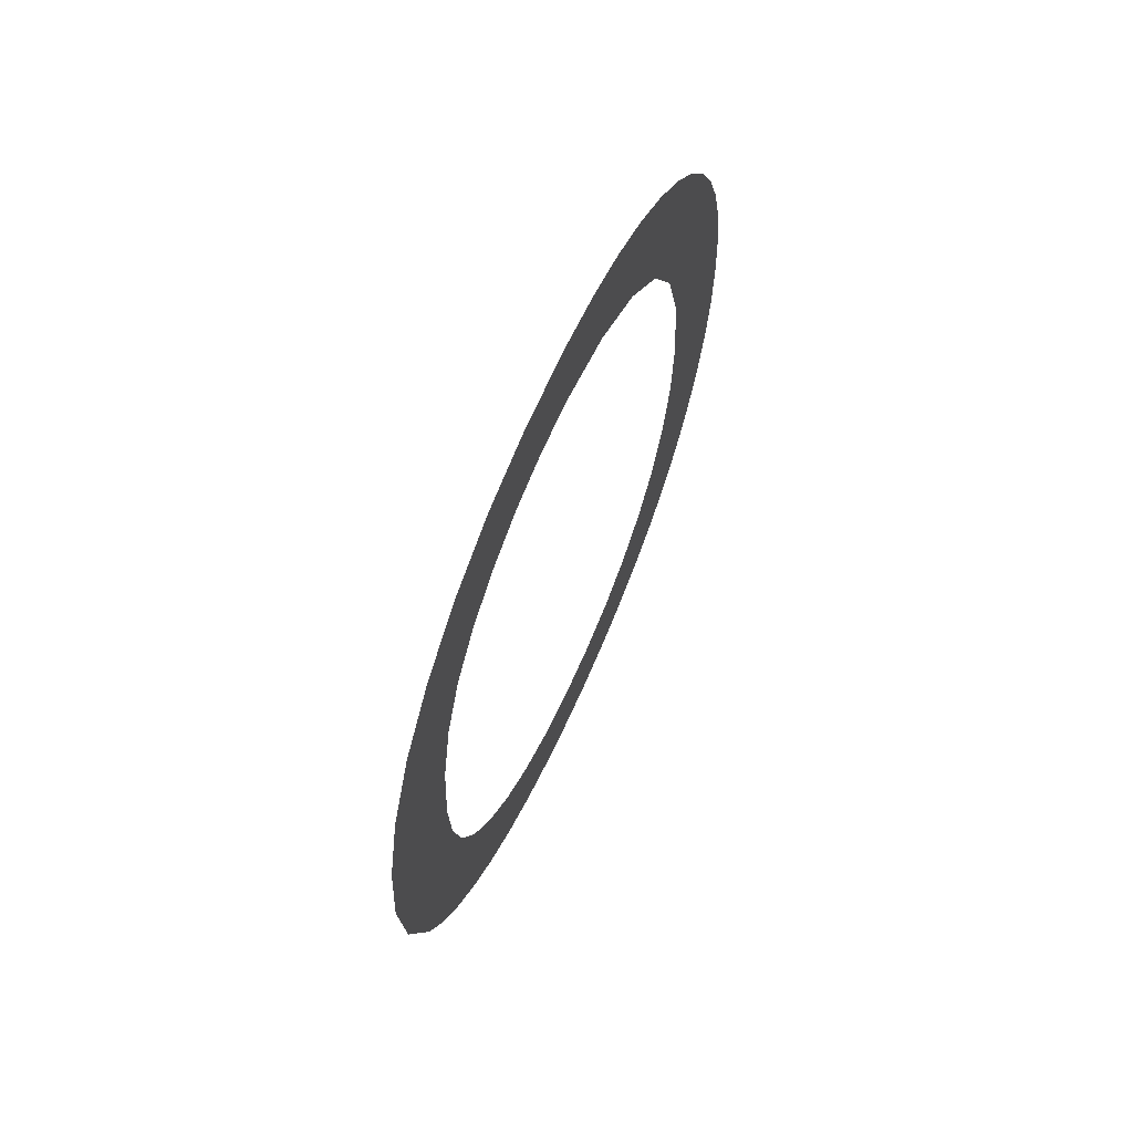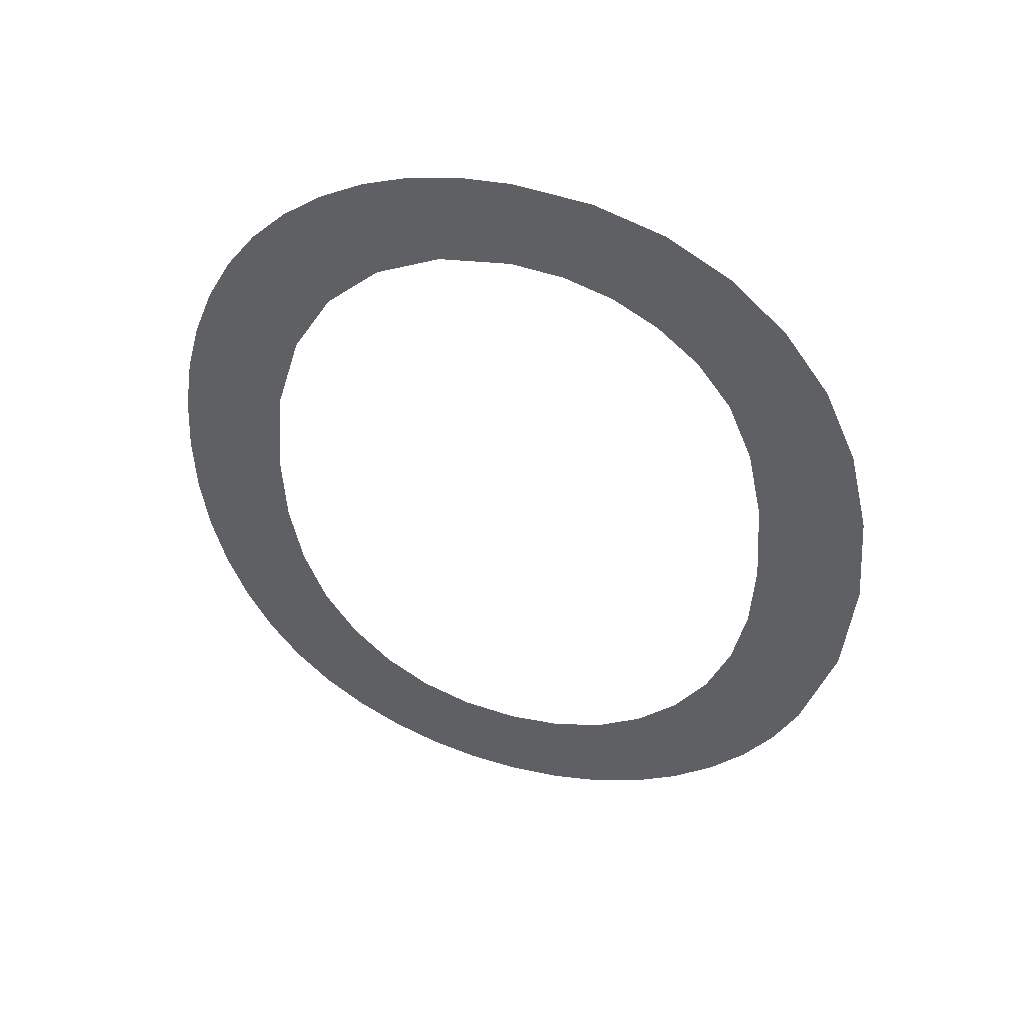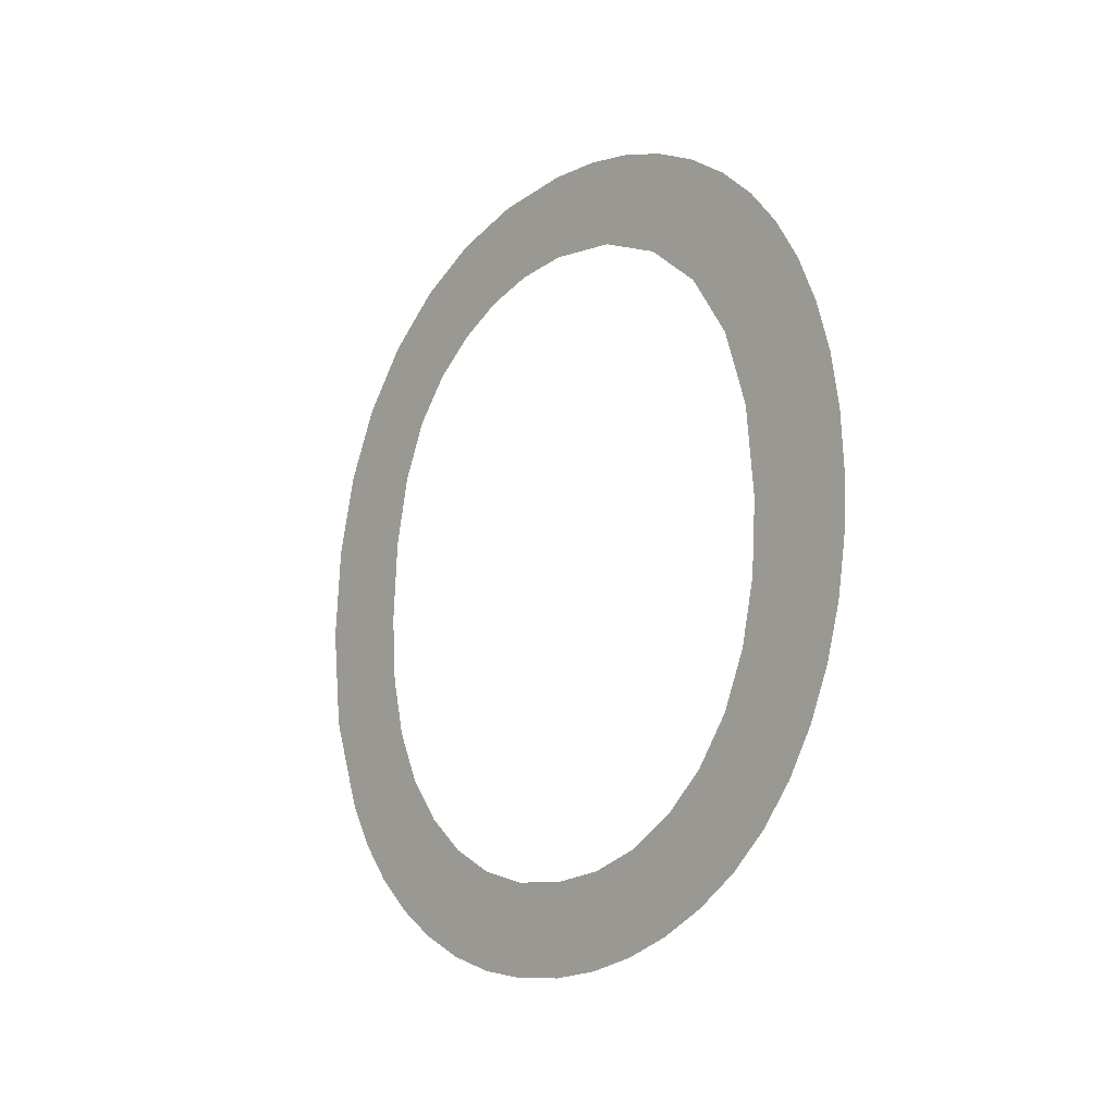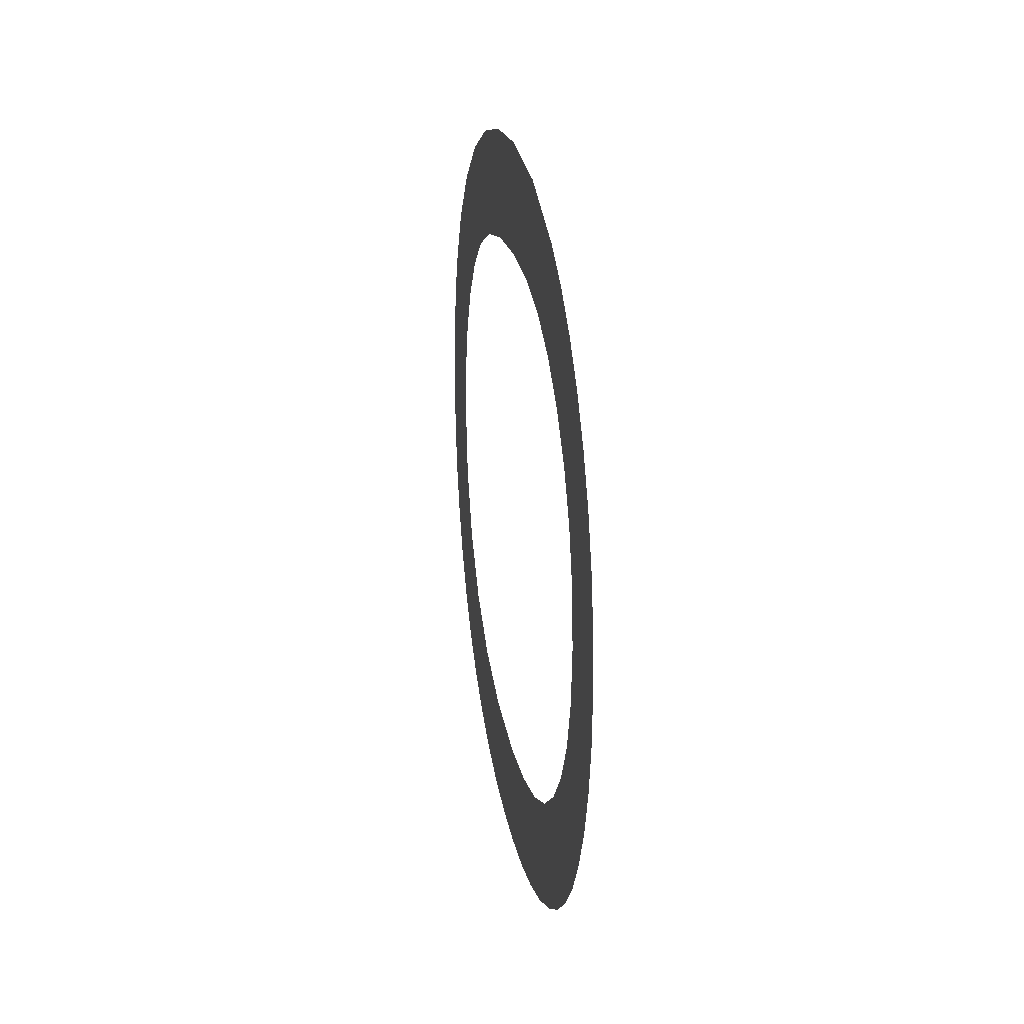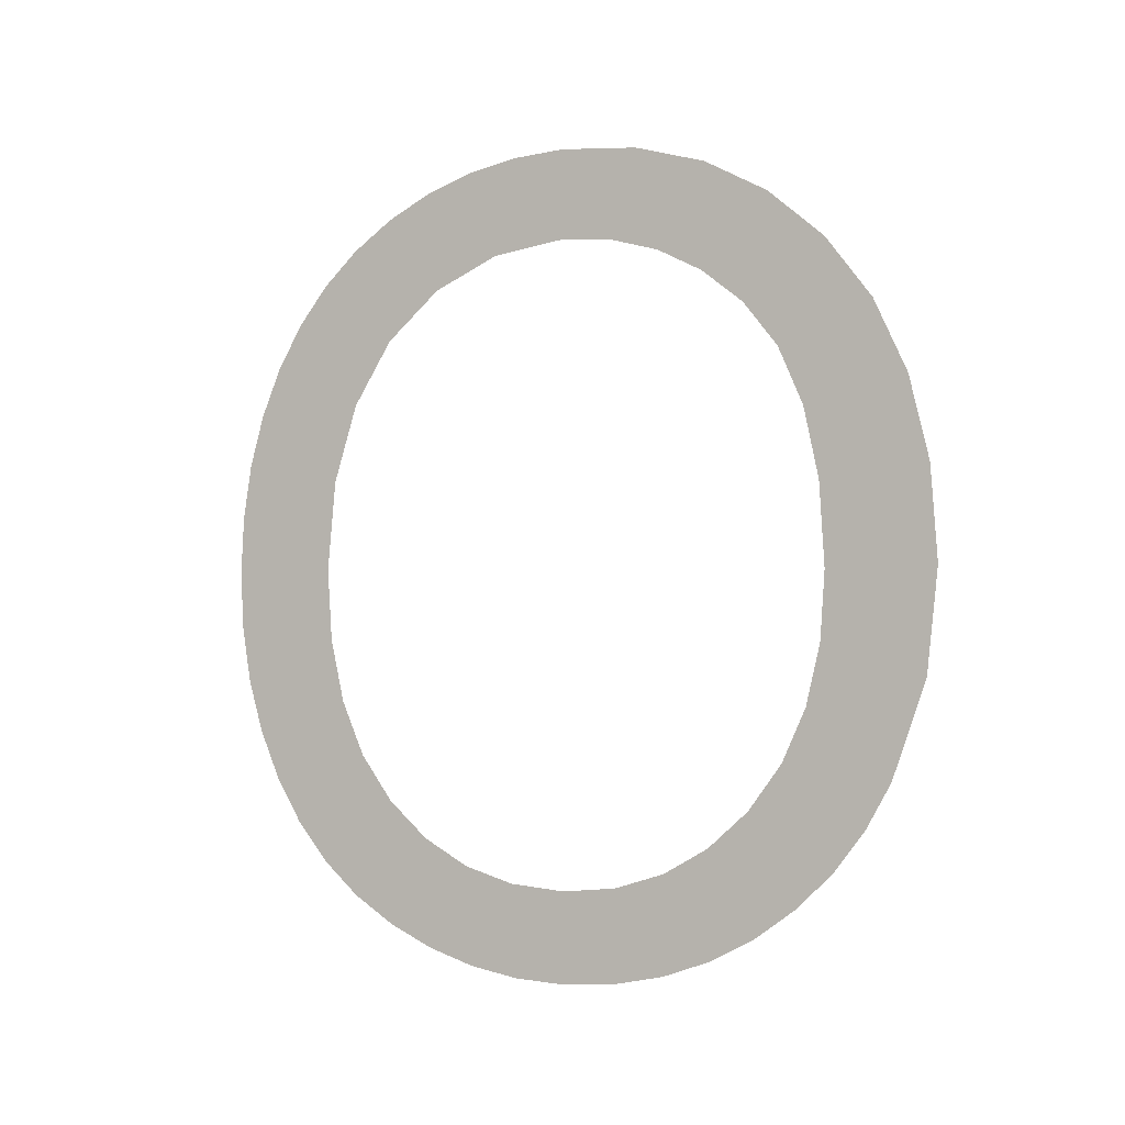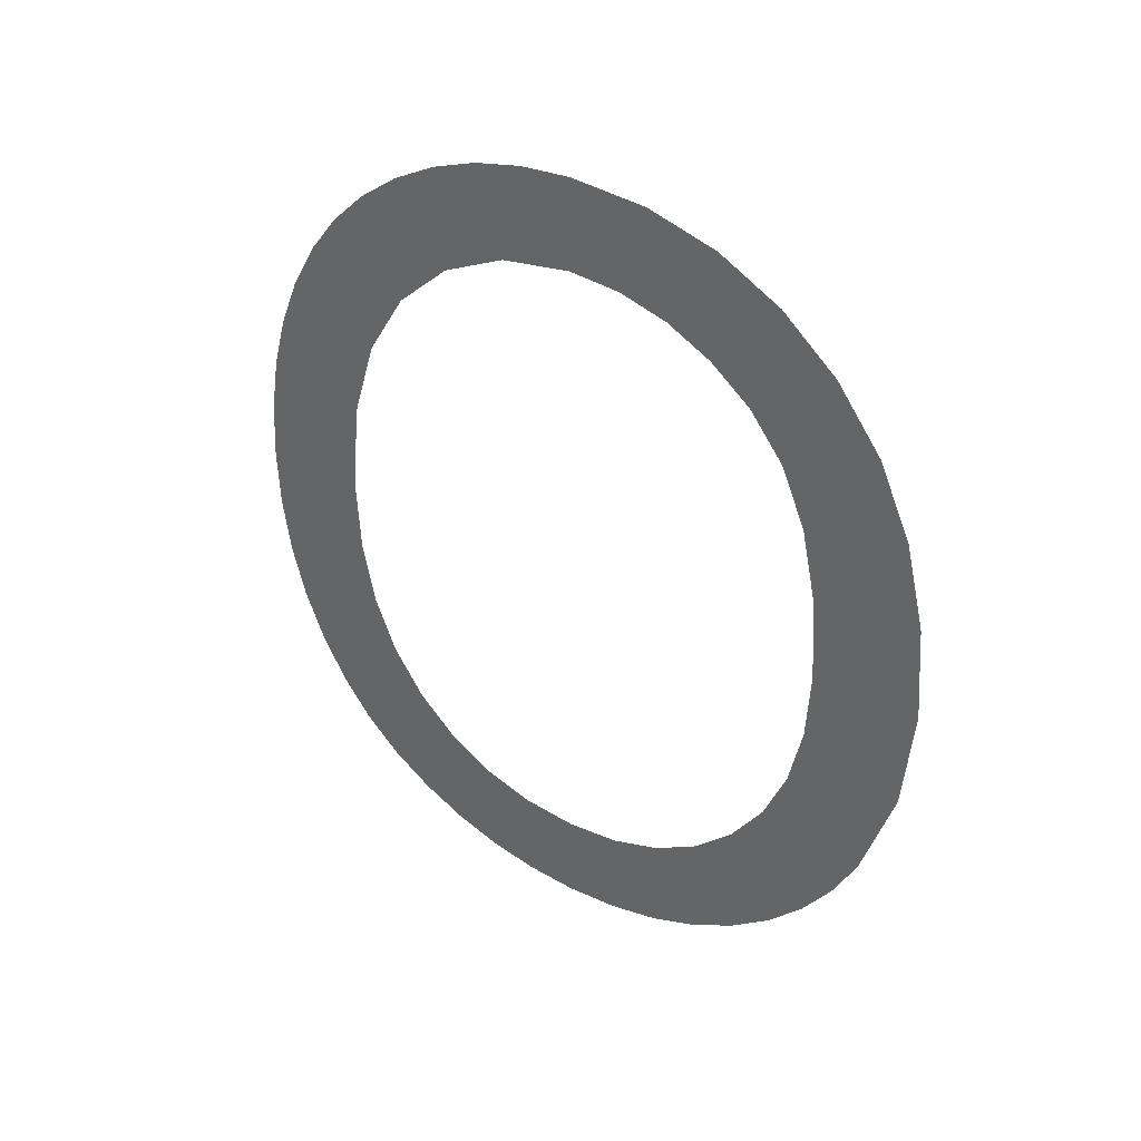
<metadata>
{"format":"obj","ext":"obj","renderer":"f3d","projection":"perspective","resolution":1024,"background":"white","views":[{"elev":64.2,"azim":24.2,"up":"+Y"},{"elev":41.1,"azim":-71.9,"up":"+Y"},{"elev":-15.5,"azim":139.2,"up":"+Y"},{"elev":22.4,"azim":-9.5,"up":"+Z"},{"elev":-3.2,"azim":-63.6,"up":"+Y"},{"elev":34.1,"azim":-54.6,"up":"+Y"}]}
</metadata>
<code>
o #ID2609
v 0.4492 -0.03905 -0.4359
v 0.4492 -0.03488 -0.4358
v 0.4492 -0.03356 -0.4359
v 0.4492 -0.03966 -0.4352
v 0.4492 -0.03605 -0.4356
v 0.4492 -0.03705 -0.4351
v 0.4492 -0.04016 -0.4345
v 0.4492 -0.03789 -0.4345
v 0.4492 -0.03855 -0.4338
v 0.4492 -0.04055 -0.4336
v 0.4492 -0.03903 -0.4329
v 0.4492 -0.04083 -0.4328
v 0.4492 -0.03932 -0.432
v 0.4492 -0.041 -0.4319
v 0.4492 -0.03941 -0.4309
v 0.4492 -0.04105 -0.4309
v 0.4492 -0.04099 -0.43
v 0.4492 -0.03932 -0.4299
v 0.4492 -0.04081 -0.429
v 0.4492 -0.03903 -0.429
v 0.4492 -0.0405 -0.4281
v 0.4492 -0.03856 -0.4282
v 0.4492 -0.0379 -0.4274
v 0.4492 -0.04006 -0.4273
v 0.4492 -0.03708 -0.4268
v 0.4492 -0.03952 -0.4265
v 0.4492 -0.03612 -0.4263
v 0.4492 -0.03889 -0.4259
v 0.4492 -0.03501 -0.4261
v 0.4492 -0.03377 -0.426
v 0.4492 -0.02809 -0.426
v 0.4492 -0.02921 -0.4251
v 0.4492 -0.03817 -0.4253
v 0.4492 -0.03736 -0.4248
v 0.4492 -0.03053 -0.4245
v 0.4492 -0.0356 -0.4242
v 0.4492 -0.03204 -0.4241
v 0.4492 -0.03374 -0.424
v 0.4492 -0.03465 -0.4378
v 0.4492 -0.03252 -0.4378
v 0.4492 -0.03358 -0.4379
v 0.4492 -0.03151 -0.4377
v 0.4492 -0.03566 -0.4377
v 0.4492 -0.03057 -0.4374
v 0.4492 -0.03662 -0.4374
v 0.4492 -0.02968 -0.437
v 0.4492 -0.03752 -0.437
v 0.4492 -0.02887 -0.4366
v 0.4492 -0.03834 -0.4365
v 0.4492 -0.02816 -0.436
v 0.4492 -0.03191 -0.4358
v 0.4492 -0.02754 -0.4353
v 0.4492 -0.03047 -0.4353
v 0.4492 -0.02701 -0.4346
v 0.4492 -0.0293 -0.4346
v 0.4492 -0.02659 -0.4337
v 0.4492 -0.02843 -0.4336
v 0.4492 -0.02629 -0.4329
v 0.4492 -0.02788 -0.4323
v 0.4492 -0.02611 -0.4319
v 0.4492 -0.0277 -0.431
v 0.4492 -0.02605 -0.431
v 0.4492 -0.02779 -0.43
v 0.4492 -0.02618 -0.4295
v 0.4492 -0.02805 -0.4291
v 0.4492 -0.02656 -0.4282
v 0.4492 -0.02849 -0.4282
v 0.4492 -0.0291 -0.4275
v 0.4492 -0.0272 -0.427
v 0.4492 -0.02992 -0.4268
v 0.4492 -0.03097 -0.4264
v 0.4492 -0.03225 -0.4261
v 0.4492 -0.03377 -0.426
v 0.4492 -0.03225 -0.4261
v 0.4492 -0.02809 -0.426
v 0.4492 -0.03097 -0.4264
v 0.4492 -0.02992 -0.4268
v 0.4492 -0.0272 -0.427
v 0.4492 -0.0291 -0.4275
v 0.4492 -0.02656 -0.4282
v 0.4492 -0.02849 -0.4282
v 0.4492 -0.02805 -0.4291
v 0.4492 -0.02618 -0.4295
v 0.4492 -0.02779 -0.43
v 0.4492 -0.02605 -0.431
v 0.4492 -0.0277 -0.431
v 0.4492 -0.02611 -0.4319
v 0.4492 -0.02788 -0.4323
v 0.4492 -0.02629 -0.4329
v 0.4492 -0.02843 -0.4336
v 0.4492 -0.02659 -0.4337
v 0.4492 -0.0293 -0.4346
v 0.4492 -0.02701 -0.4346
v 0.4492 -0.03047 -0.4353
v 0.4492 -0.02754 -0.4353
v 0.4492 -0.03191 -0.4358
v 0.4492 -0.02816 -0.436
v 0.4492 -0.03356 -0.4359
v 0.4492 -0.03905 -0.4359
v 0.4492 -0.03834 -0.4365
v 0.4492 -0.02887 -0.4366
v 0.4492 -0.03752 -0.437
v 0.4492 -0.02968 -0.437
v 0.4492 -0.03662 -0.4374
v 0.4492 -0.03057 -0.4374
v 0.4492 -0.03566 -0.4377
v 0.4492 -0.03151 -0.4377
v 0.4492 -0.03465 -0.4378
v 0.4492 -0.03252 -0.4378
v 0.4492 -0.03358 -0.4379
v 0.4492 -0.03374 -0.424
v 0.4492 -0.0356 -0.4242
v 0.4492 -0.03204 -0.4241
v 0.4492 -0.03053 -0.4245
v 0.4492 -0.03736 -0.4248
v 0.4492 -0.02921 -0.4251
v 0.4492 -0.03817 -0.4253
v 0.4492 -0.03889 -0.4259
v 0.4492 -0.03501 -0.4261
v 0.4492 -0.03612 -0.4263
v 0.4492 -0.03952 -0.4265
v 0.4492 -0.03708 -0.4268
v 0.4492 -0.04006 -0.4273
v 0.4492 -0.0379 -0.4274
v 0.4492 -0.0405 -0.4281
v 0.4492 -0.03856 -0.4282
v 0.4492 -0.03903 -0.429
v 0.4492 -0.04081 -0.429
v 0.4492 -0.03932 -0.4299
v 0.4492 -0.04099 -0.43
v 0.4492 -0.03941 -0.4309
v 0.4492 -0.04105 -0.4309
v 0.4492 -0.041 -0.4319
v 0.4492 -0.03932 -0.432
v 0.4492 -0.04083 -0.4328
v 0.4492 -0.03903 -0.4329
v 0.4492 -0.04055 -0.4336
v 0.4492 -0.03855 -0.4338
v 0.4492 -0.04016 -0.4345
v 0.4492 -0.03789 -0.4345
v 0.4492 -0.03705 -0.4351
v 0.4492 -0.03966 -0.4352
v 0.4492 -0.03605 -0.4356
v 0.4492 -0.03488 -0.4358
f 73 74 75
f 74 76 75
f 76 77 75
f 75 77 78
f 77 79 78
f 78 79 80
f 79 81 80
f 81 82 80
f 80 82 83
f 82 84 83
f 83 84 85
f 84 86 85
f 85 86 87
f 86 88 87
f 87 88 89
f 88 90 89
f 89 90 91
f 90 92 91
f 91 92 93
f 92 94 93
f 93 94 95
f 94 96 95
f 95 96 97
f 96 98 97
f 98 99 97
f 99 100 97
f 97 100 101
f 100 102 101
f 101 102 103
f 102 104 103
f 103 104 105
f 104 106 105
f 105 106 107
f 106 108 107
f 107 108 109
f 110 109 108
f 111 112 113
f 113 112 114
f 112 115 114
f 114 115 116
f 115 117 116
f 117 118 116
f 116 118 75
f 75 118 73
f 73 118 119
f 119 118 120
f 118 121 120
f 120 121 122
f 121 123 122
f 122 123 124
f 123 125 124
f 124 125 126
f 126 125 127
f 125 128 127
f 127 128 129
f 128 130 129
f 129 130 131
f 130 132 131
f 132 133 131
f 131 133 134
f 133 135 134
f 134 135 136
f 135 137 136
f 136 137 138
f 137 139 138
f 138 139 140
f 140 139 141
f 139 142 141
f 141 142 143
f 143 142 144
f 142 99 144
f 98 144 99
f 1 2 3
f 2 1 4
f 2 4 5
f 5 4 6
f 6 4 7
f 6 7 8
f 8 7 9
f 9 7 10
f 9 10 11
f 11 10 12
f 11 12 13
f 13 12 14
f 13 14 15
f 15 14 16
f 15 16 17
f 15 17 18
f 18 17 19
f 18 19 20
f 20 19 21
f 20 21 22
f 22 21 23
f 23 21 24
f 23 24 25
f 25 24 26
f 25 26 27
f 27 26 28
f 27 28 29
f 29 28 30
f 30 28 31
f 31 28 32
f 32 28 33
f 32 33 34
f 32 34 35
f 35 34 36
f 35 36 37
f 37 36 38
f 39 40 41
f 40 39 42
f 42 39 43
f 42 43 44
f 44 43 45
f 44 45 46
f 46 45 47
f 46 47 48
f 48 47 49
f 48 49 50
f 50 49 1
f 50 1 3
f 50 3 51
f 50 51 52
f 52 51 53
f 52 53 54
f 54 53 55
f 54 55 56
f 56 55 57
f 56 57 58
f 58 57 59
f 58 59 60
f 60 59 61
f 60 61 62
f 62 61 63
f 62 63 64
f 64 63 65
f 64 65 66
f 66 65 67
f 66 67 68
f 66 68 69
f 69 68 70
f 69 70 31
f 31 70 71
f 31 71 72
f 31 72 30

</code>
